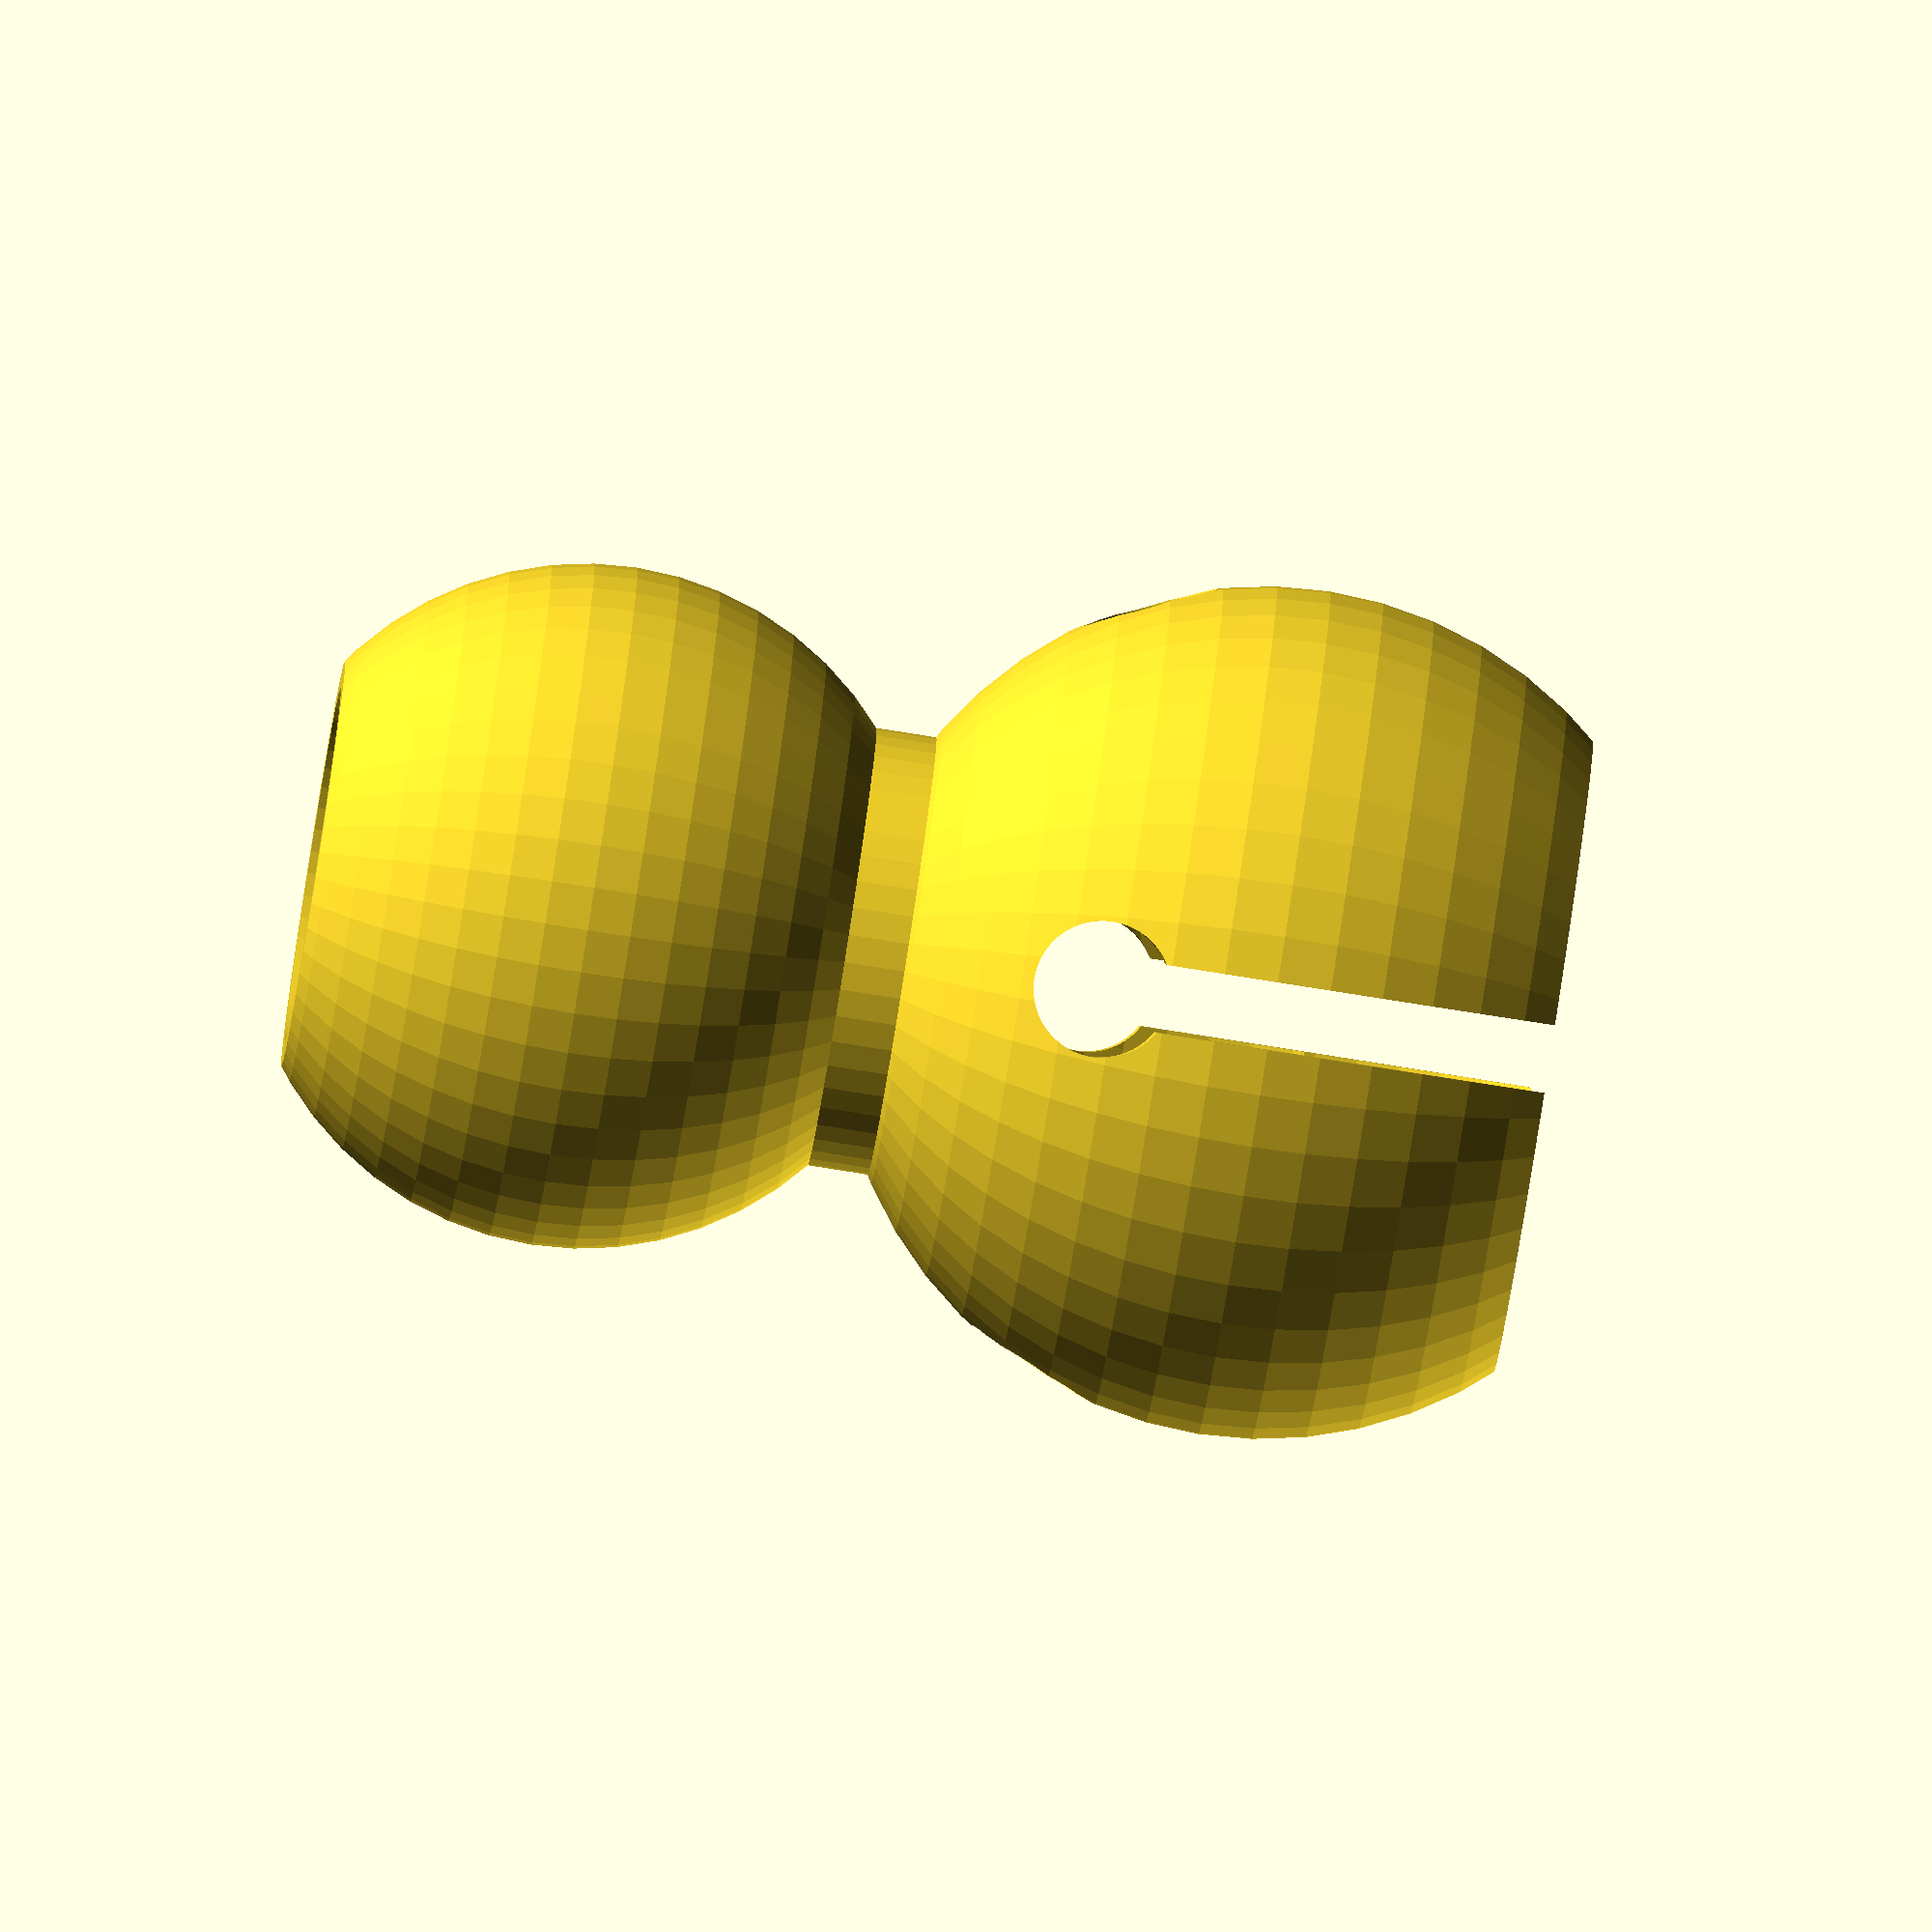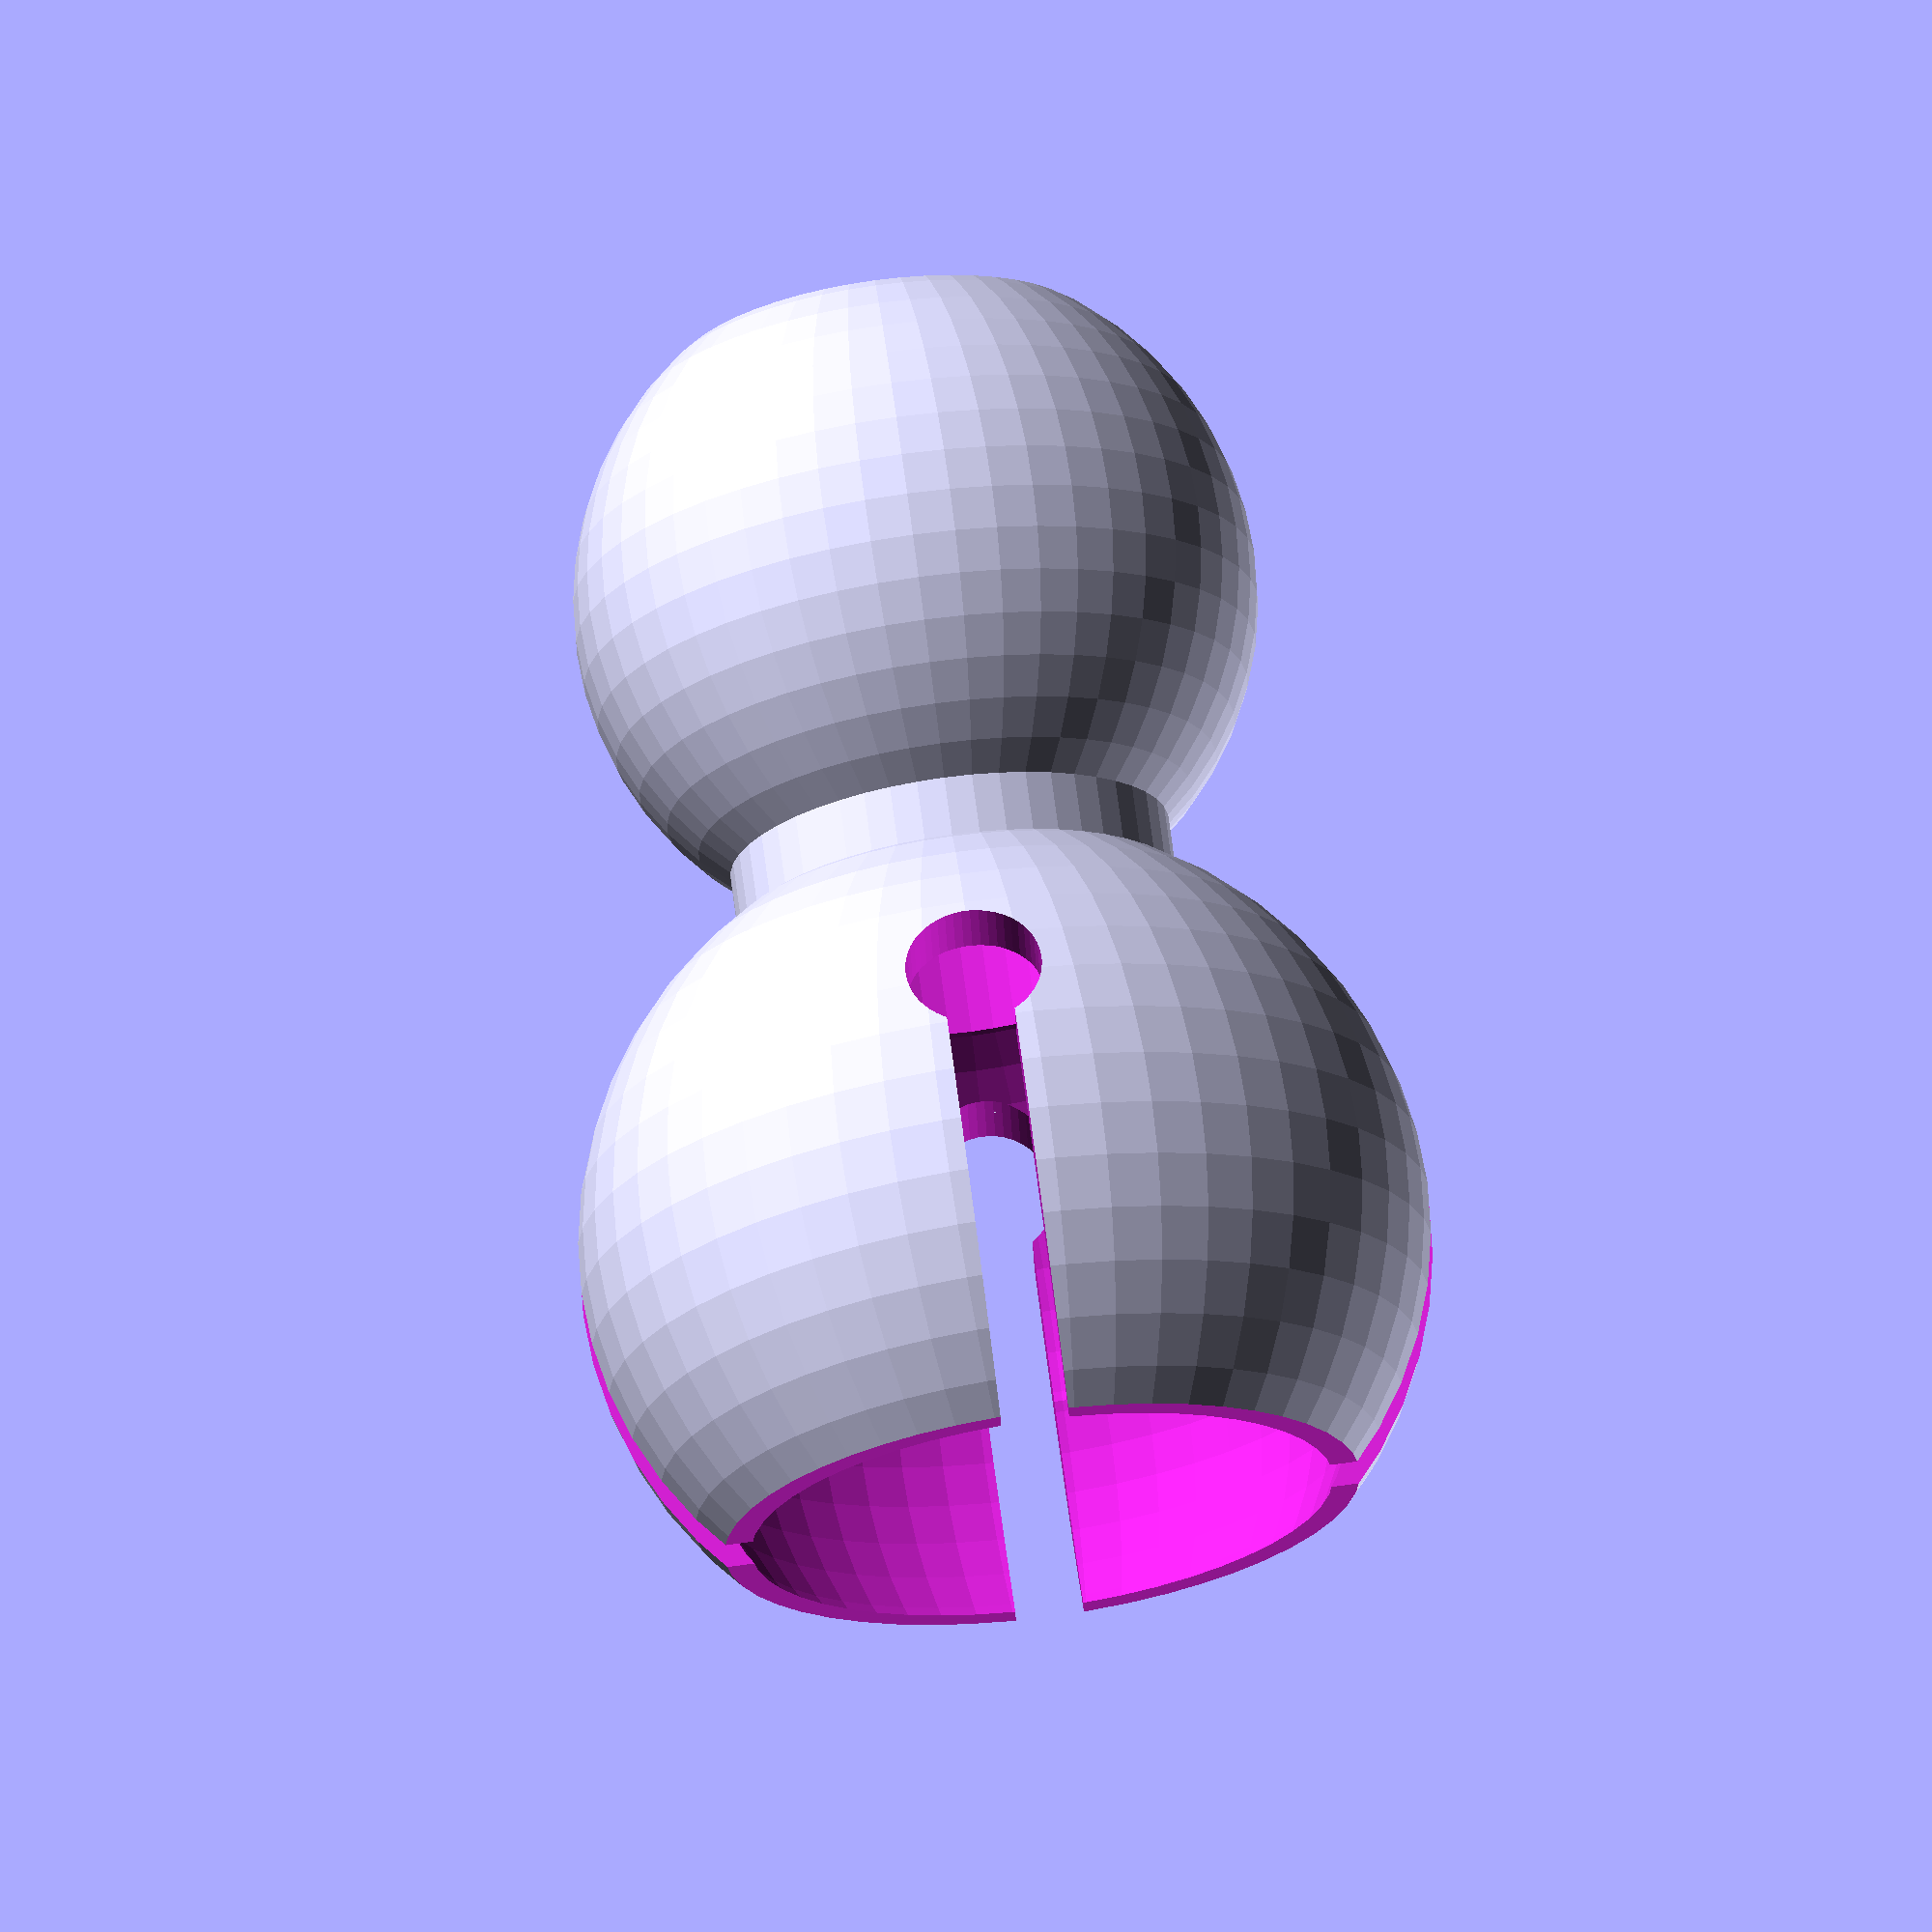
<openscad>

// the model's wall thickness (in mm)
wall_thickness = 1.2;
// the bigger sphere's diameter (in mm)
big_sphere_diameter = 12;
// the model's inner minimum radius (in mm)
tube_inner_diameter = 4;
// distance of the two spheres
spheres_distance = 1; // [-2:0.1:5]
// the model's resolution
model_resolution = 50;


ball_joint(
    wall_th=1.2,
    big_dia=12,
    balls_dis=1,
    tube_inner_dia=5,
    small_ball_tol=1.0,
    resolution=50);
//    wall_th=wall_thickness,
//    big_dia=big_sphere_diameter,
//    balls_dis=spheres_distance,
//    tube_inner_dia=tube_inner_diameter,
//    resolution=model_resolution);


// Hack a ball joint based on all parameters
// undef default values will be calculated/set automatically
module ball_joint(
  wall_th = 1.2,            // the joint's wall thickness (mm)
  big_dia = 12,             // big ball diameter (mm)
  small_ball_tol = undef,   // factor reducing small ball diameter to create tolerance (%)
  balls_dis = 0,            // small and big balls distance (mm)
  tube_inner_dia = 4,       // model's tube inner minimum diameter (mm)
  big_cut = 0.17,           // cut x% off the big ball
  small_cut = 0.1,          // cut x% off the small ball
  flex_h = 0.7,             // height of big ball cut to make it flexible (%)
  resolution = 50) {

    // Calculate/set all undef and further values:
    big_rad   = big_dia/2;
    small_dia = big_dia - 2*wall_th;
    small_rad = small_dia/2;
    small_ball_tol = (small_ball_tol == undef) ? 0.99 : small_ball_tol;
      
    balls_dis = (small_rad+big_rad)*0.8 + balls_dis;
    tube_inner_rad = tube_inner_dia / 2;
    tube_outer_rad = tube_inner_rad + wall_th/2;
      
    flex_w = small_dia/10;       // width of big ball cut to make it flexible (mm)
    flex_circle_dia = flex_w*2;  // big ball cut circle (mm)
      
    difference() {
        union() {
            sphere(r=big_rad, $fn=resolution);
            translate([0, 0, -balls_dis])
                sphere(r=small_rad*small_ball_tol, $fn=resolution);
            // add connecting tube:
            translate([0, 0, -big_rad])
                cylinder(h=small_dia, r=tube_outer_rad, $fn=resolution, center=true);
        }

        // cut off top and bottom end:
        translate([0, 0, big_rad])
            cube([big_dia, big_dia, (big_dia * big_cut) * 2], center=true);
        translate([0, 0, -(balls_dis + small_rad*small_ball_tol)])
            cube([small_dia, small_dia, (small_dia * small_cut) * 2], center=true);

        // subtract inner spheres (move second inner sphere a bit away from the big ball center to get thinner more flexible walls at the outer edge):
        sphere(r=small_rad, $fn=resolution);
        translate([0, 0, wall_th*big_dia/small_dia])
            sphere(r=small_rad, $fn=resolution);
        translate([0, 0, -balls_dis])
            sphere(r=small_rad*small_ball_tol - wall_th, $fn=resolution);

        // cut big ball along x-/y-axis:
        translate([0, 0, big_rad])
            cube([big_dia, flex_w, big_dia*flex_h*2], center=true);
        translate([0, 0, big_rad])
            rotate([0, 0, 90])
                cube([big_dia, flex_w, big_dia*flex_h*2], center=true);
        translate([0, 0, -big_dia*(flex_h-0.5)])
            rotate([90, 0, 0])
                cylinder(h=big_dia*2, r=flex_circle_dia/2, $fn=resolution, center=true);
        translate([0, 0, -big_dia*(flex_h-0.5)])
            rotate([90, 0, 90])
                cylinder(h=big_dia*2, r=flex_circle_dia/2, $fn=resolution, center=true);

        // subtract cable tube (from small ball):
        cylinder(h=big_dia+2*small_dia, r=tube_inner_rad, $fn=resolution, center=true);
    }
}

</openscad>
<views>
elev=261.8 azim=187.8 roll=279.0 proj=o view=wireframe
elev=288.8 azim=88.6 roll=352.5 proj=o view=wireframe
</views>
